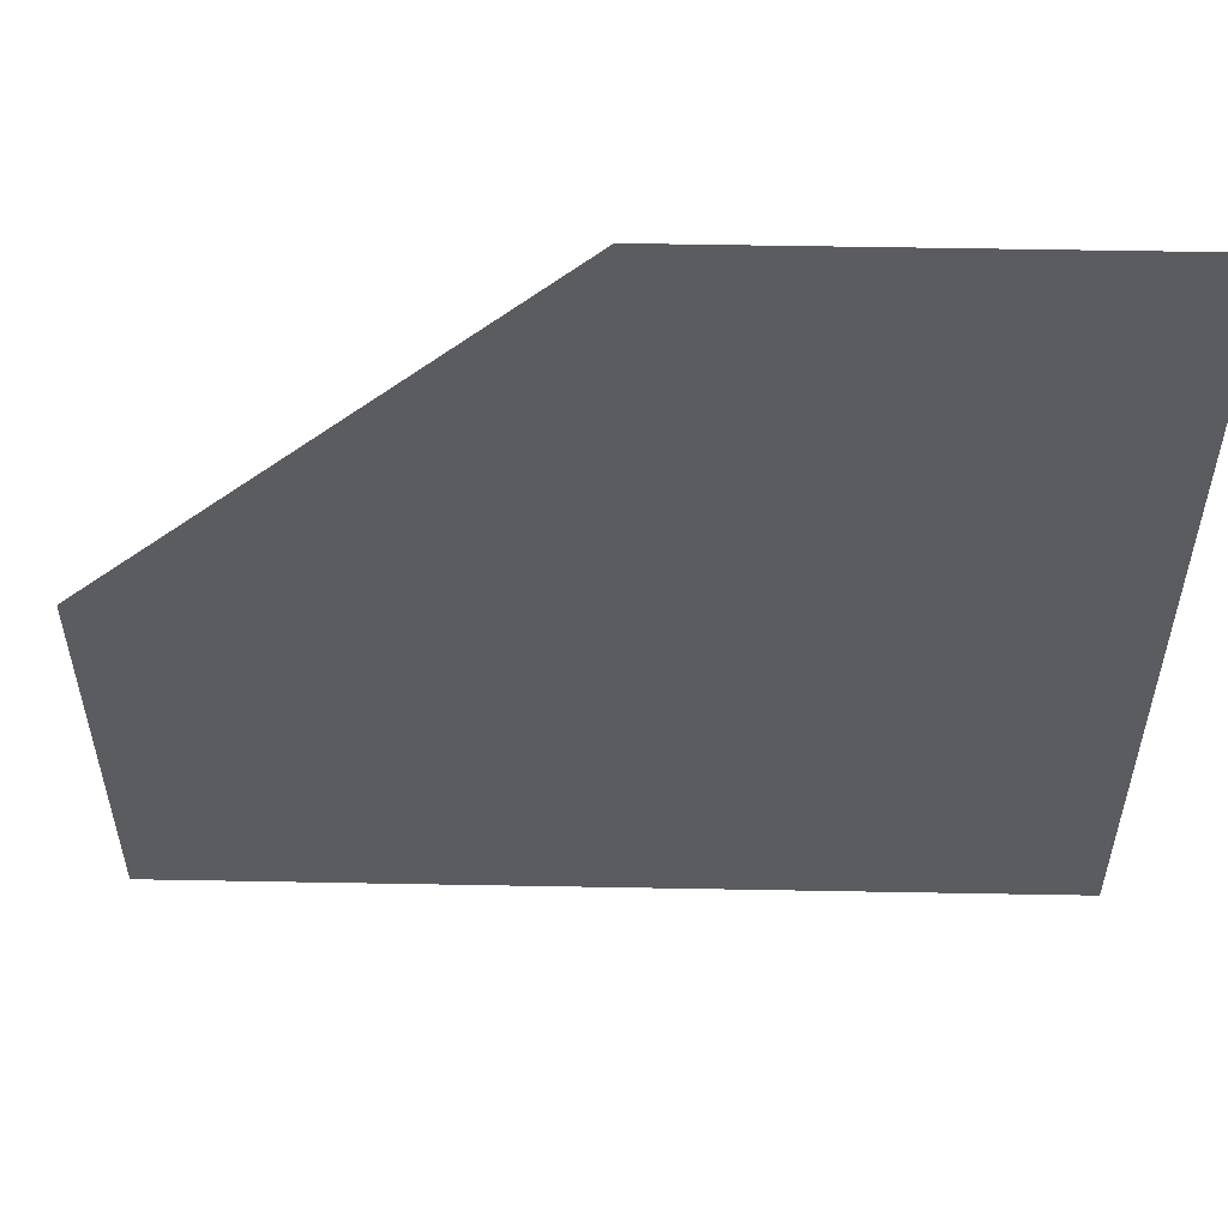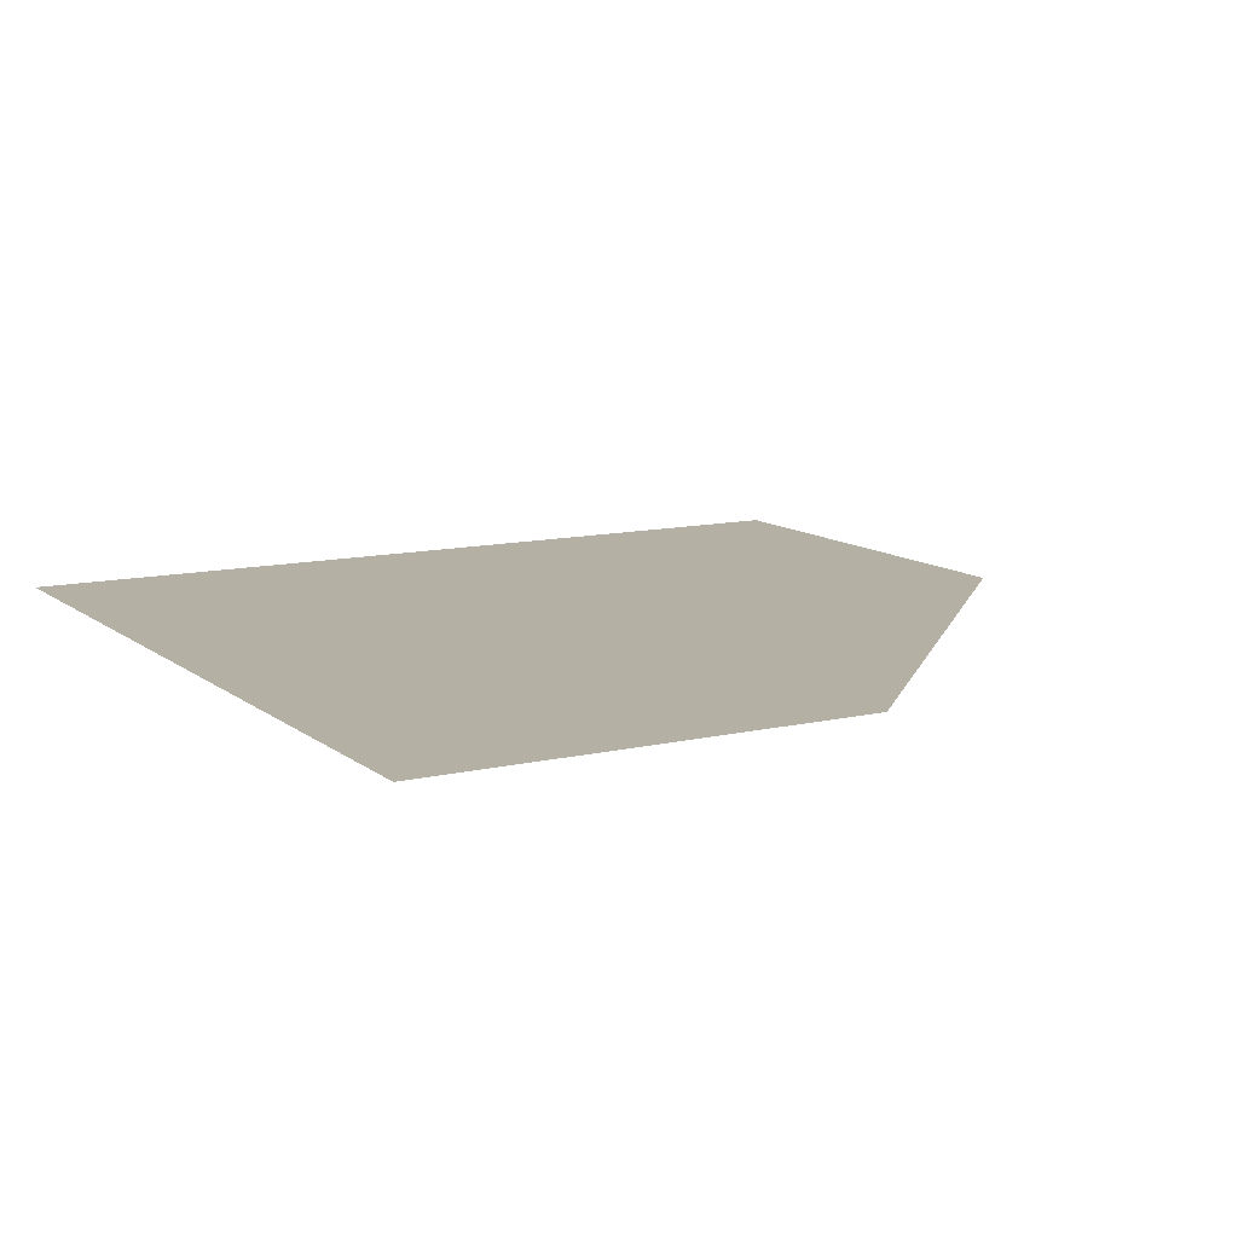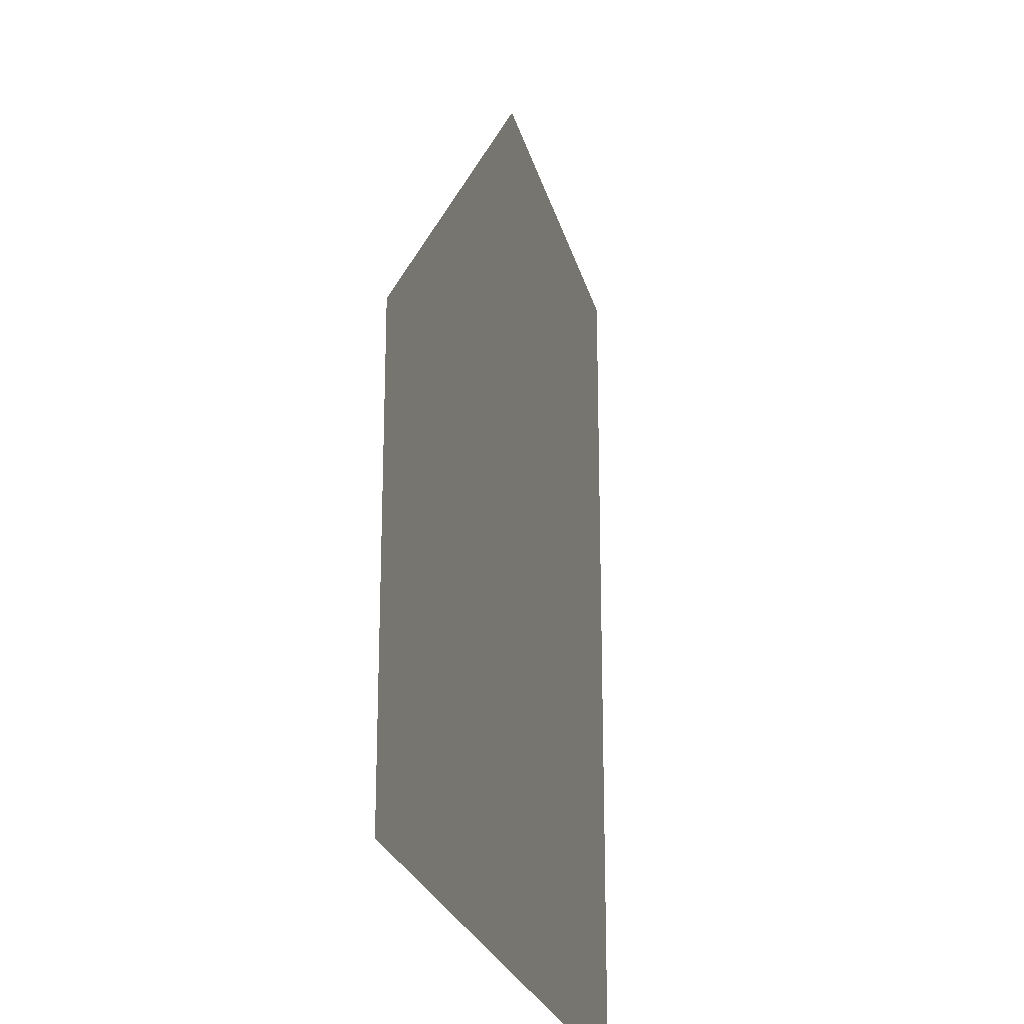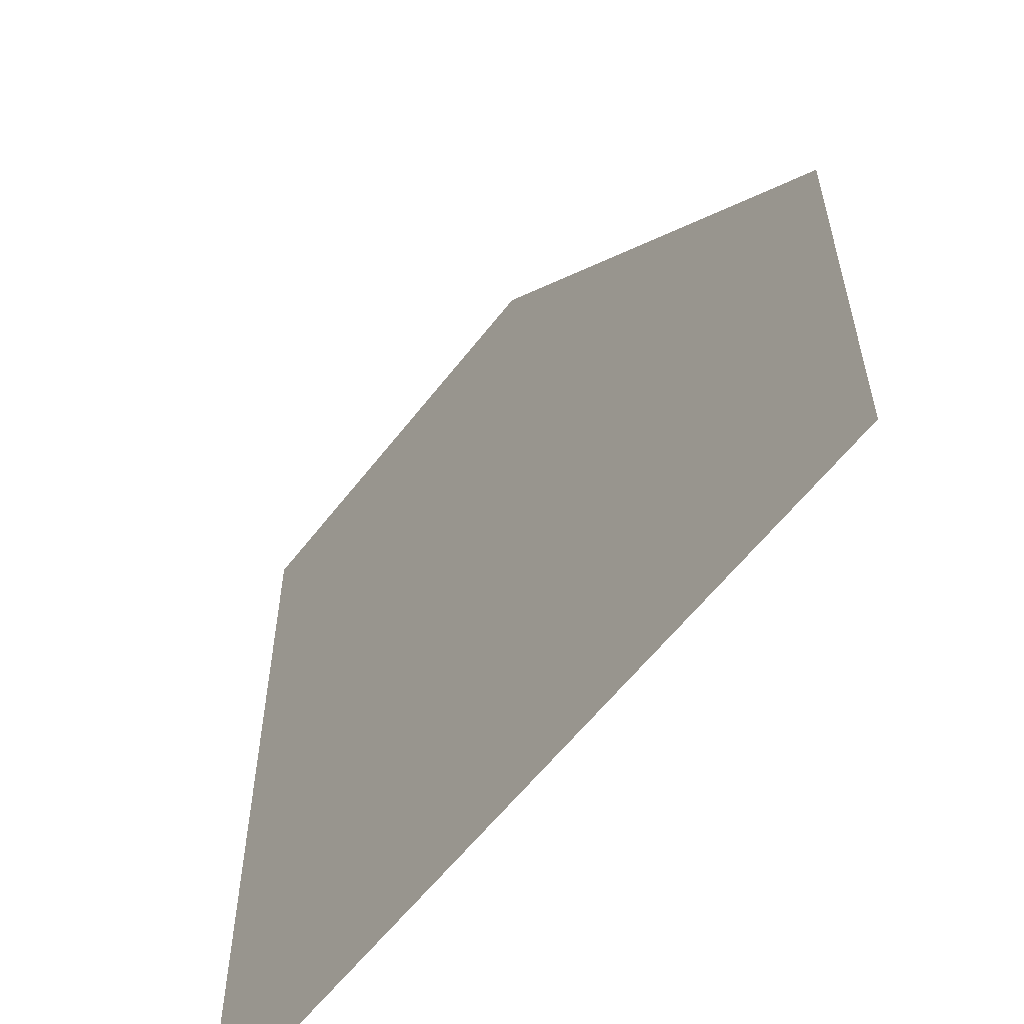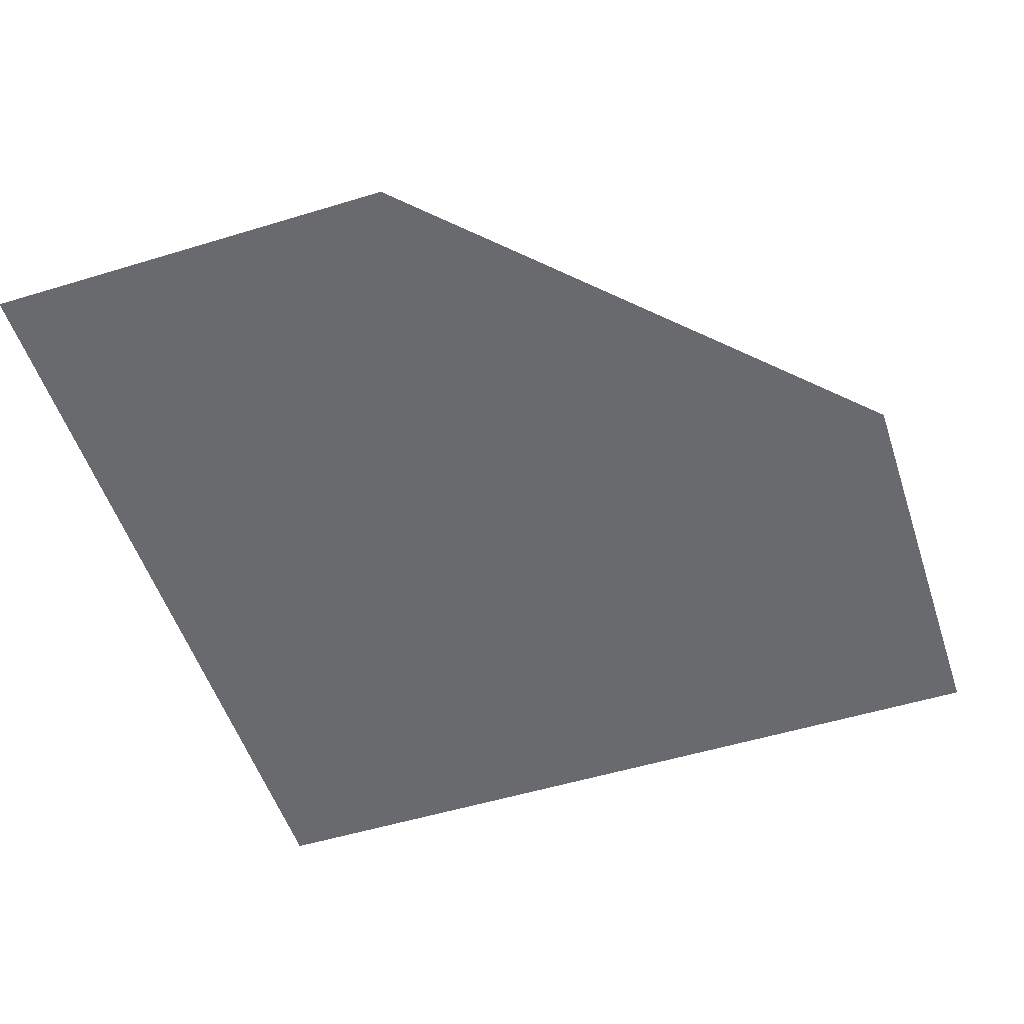
<metadata>
{"format":"obj","ext":"obj","renderer":"f3d","projection":"perspective","resolution":1024,"background":"white","views":[{"elev":55.7,"azim":-178.9,"up":"+Y"},{"elev":11.4,"azim":60.3,"up":"+Z"},{"elev":-23.2,"azim":103.0,"up":"+Y"},{"elev":-58.3,"azim":52.9,"up":"+Y"},{"elev":-53.0,"azim":108.1,"up":"+Z"}]}
</metadata>
<code>
o MarchingSquare_CornerEmpty
v  0  0  0
v  0  1  0
v  0.5  1  0
v  1  0.5  0
v  1  0  0
f 1 2 3 4 5

</code>
